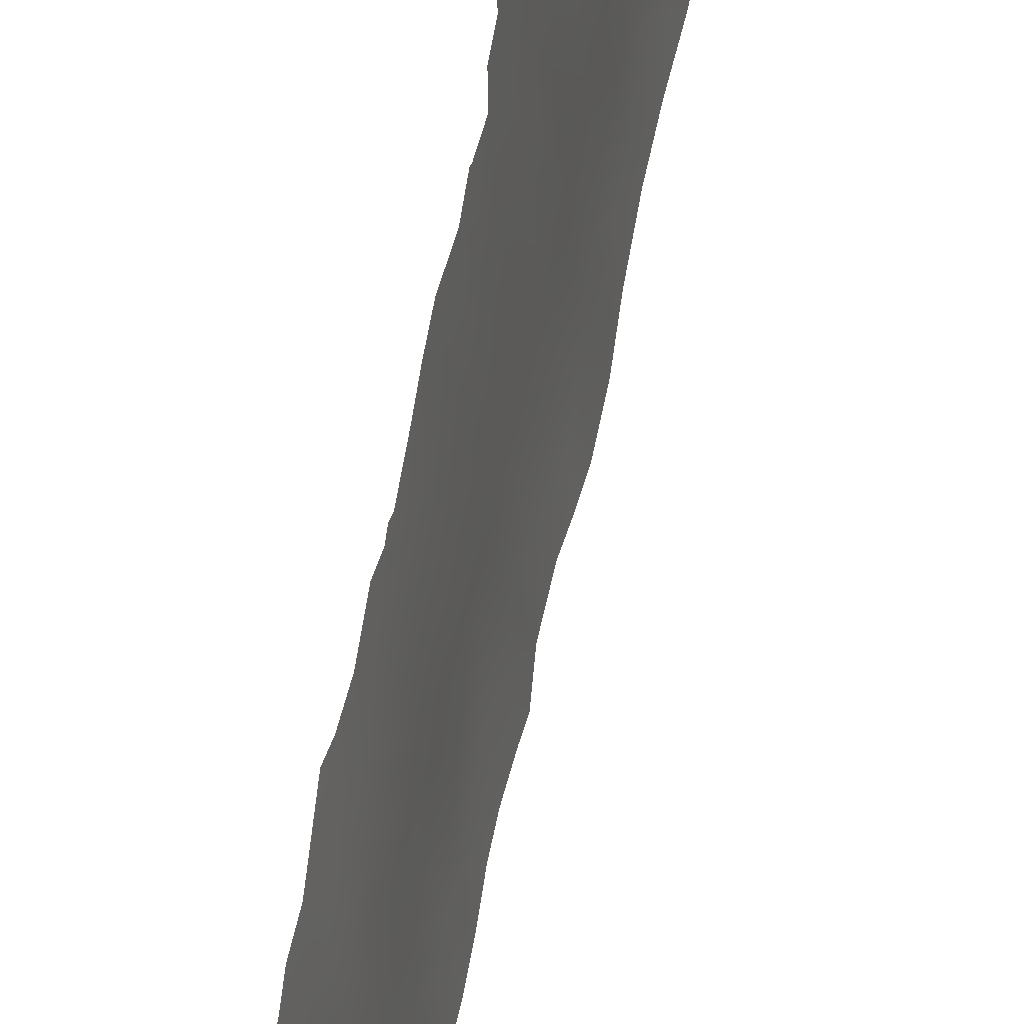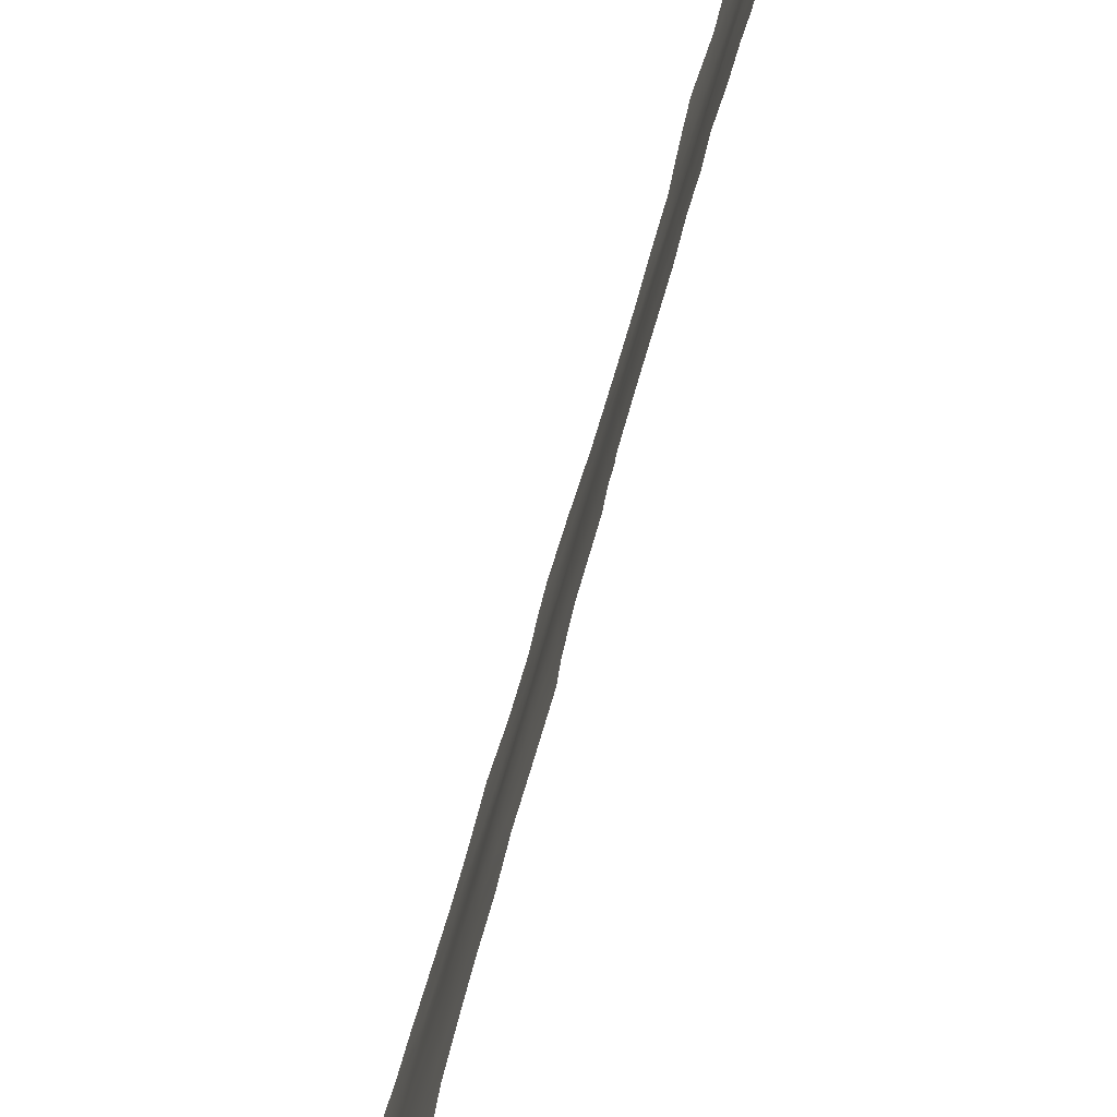
<metadata>
{"format":"obj","ext":"obj","renderer":"f3d","projection":"perspective","resolution":1024,"background":"white","views":[{"elev":-61.1,"azim":-11.6,"up":"+Z"},{"elev":41.7,"azim":-168.9,"up":"+Z"}]}
</metadata>
<code>
v 103.7 53 88.9
v 101.5 -9.883 94.81
v 103.3 39.46 89.91
v 101.5 -50 91.98
v 101.6 -38 92
v 101.5 -43.51 91.9
v 102.5 23.77 91.78
v 102.7 -45.55 89.74
v 100.9 -20.91 96.77
v 100.7 23.02 97.88
v 104 50 88.49
v 101.6 2.418 94.93
v 101.1 5.965 96.72
v 101.1 -13.79 96.34
v 102.3 3.447 91.9
v 100.7 11.44 98.32
v 102.5 -3.521 91.19
v 101.2 37.99 94.87
v 102 1.641 93.25
v 101.3 16.94 95.79
v 102.2 17.26 92.62
v 100.8 -33.2 95.73
v 101.2 -32.46 94.37
v 101 -30.95 95.51
v 103 -38.68 89.32
v 100.7 -18.8 97.39
v 103.6 -46.79 87.93
v 101.4 22.44 95.49
v 104.7 -38 85.4
v 104 -36.87 87.02
v 103.7 -48.8 87.84
v 103.7 -50 87.75
v 100.2 -23.92 98.97
v 104 42.94 88.52
v 101.5 26.17 94.91
v 102.1 -30.49 91.82
v 102.7 -12.09 90.12
v 103.2 17.37 89.39
v 99.85 -38 97.63
v 104 38 88.35
v 104 41.07 88.52
v 103.7 -38 87.82
v 103.7 -42.34 87.87
v 102.7 -43.93 89.65
v 103.7 -39.98 87.86
v 101.8 11.8 94.15
v 102.2 50 91.89
v 99.8 -34.53 98.74
v 102.8 -5.21 89.95
v 99.9 -36.37 97.93
v 103.7 -44.53 87.93
v 102 -9.149 92.99
v 102.3 38 91.87
v 100.3 -25.84 98.29
v 102.1 30.12 93.07
v 100.8 -29.08 96.35
v 102.4 -36.92 90.44
v 102.9 -42.43 89.24
v 100.6 28.69 98
v 103.2 47.95 90.12
v 100.6 3.435 98.7
v 102.3 32.14 92.26
v 100.6 -14 98.28
v 101.9 -0.6025 93.64
v 100.5 5.632 98.86
v 101.2 31.55 95.95
v 102 13.72 93.12
v 99.8 -32.6 99.15
v 102.5 -21.77 90.72
v 101.6 -23.12 93.87
v 101.4 -21.26 94.71
v 103.3 20.86 89.15
v 102.1 10.16 92.82
v 100.9 26.55 96.91
v 103.3 34.31 89.54
v 101.6 9.878 94.92
v 102.7 -23.64 90.01
v 100.9 -26.72 96.12
v 100.8 -36.51 94.82
v 102 -35.68 91.64
v 103.3 46.35 89.8
v 102.2 -23.39 91.85
v 100.7 -5.764 98.09
v 103.6 26.47 88.59
v 100.1 4.589 100.2
v 100.1 5.05 100.4
v 103.9 32.13 87.85
v 104.2 32.8 87.27
v 99.97 6.993 100.6
v 100 24.02 99.83
v 99.79 36.31 99.31
v 103.3 6.171 88.88
v 100.1 5.735 100.3
v 103.3 -2.615 88.5
v 99.94 -9.721 100.6
v 99.81 -10.21 101.1
v 99.62 -17.46 101.3
v 101.7 -52.52 91.55
v 101.3 -51.44 92.45
v 101.1 -50 93.18
v 102.5 -53 90.01
v 104.4 -52.19 85.7
v 104.8 -50.83 84.73
v 100.1 2.222 100.4
v 99.44 -31.09 100.6
v 101.5 50.39 93.77
v 101.8 51.76 92.99
v 102.3 53 92.09
v 105.2 50 85.65
v 104.9 51.36 86.26
v 101.4 50 94.12
v 104.2 -35.61 86.6
v 100.2 38 97.84
v 103.4 -4.172 88.23
v 99.51 -38 98.81
v 103.2 -16.14 88.59
v 99.63 -12.02 101.6
v 99.36 -35.22 100.1
v 99.78 -23.6 100.5
v 99.81 -22.23 100.5
v 99.87 -19.21 100.5
v 99.65 -20.79 101
v 99.63 -14.48 101.4
v 99.64 -14.56 101.4
v 103.4 9.634 88.58
v 103.7 16.45 87.87
v 105.3 38 85.57
v 99.98 -1.523 100.7
v 103.9 20.44 87.54
v 103.8 30.51 88.17
v 103.4 3.109 88.45
v 99.79 13.04 101
v 100.1 22.06 99.84
v 100.2 -7.36 99.85
v 100.1 -5.727 100.2
v 99.47 -35.8 99.57
v 99.49 -29.29 100.7
v 103.7 28.39 88.33
v 100.1 20.28 99.86
v 103.3 -28.76 88.28
v 103.3 -30.88 88.42
v 99.98 18.75 100.2
v 100 16.68 100.1
v 104.6 53 87.05
v 103.5 -22.19 87.66
v 103.2 1.404 88.91
v 105.1 -50 84.03
v 104.8 51.5 86.47
v 103.3 -33.14 88.33
v 99.76 -11.65 101.2
v 103.8 18.43 87.59
v 103.4 -6.565 88.21
v 99.98 -25.33 99.59
v 103.3 -25.52 88.12
v 103.4 11.57 88.48
v 103.4 13.16 88.57
v 105 36.83 86.08
v 99.94 11.73 100.6
v 104.3 34.47 87.2
v 99.84 26.06 100.3
v 103.6 -34.64 87.7
v 103.6 -23.81 87.37
v 103.5 14.51 88.25
v 99.69 33.94 100
v 99.97 -8.284 100.6
v 100 0.3281 100.6
v 104.8 -38 85.28
v 104.8 -37.81 85.3
v 103.4 -27.07 87.98
v 100.1 -5.59 100.3
v 101.9 -11.28 93.28
v 102.3 -49.36 90.44
v 100.4 -35.09 96.55
v 101.2 15.18 96.54
v 104.2 51.59 88.06
v 101.4 -12.01 95.08
v 102 33.83 93.25
v 101.4 33.41 95.13
v 103.1 -48.83 88.9
v 100.5 -22.53 97.99
v 101.6 -17.78 93.99
v 102.5 -47.3 90.04
v 101.4 7.916 95.76
v 102.3 -10.61 91.51
v 101.5 -8.21 94.88
v 103.2 -1.03 88.81
v 100.4 -37.99 95.77
v 100.3 -36.81 96.41
v 102.2 -12.79 91.74
v 104 39.22 88.44
v 101.1 24.51 96.26
v 103.2 -8.785 88.54
v 102.3 39.67 91.9
v 103 41.18 90.49
v 100.2 -9.813 99.75
v 102.3 15.31 92.29
v 104 47.28 88.44
v 101.8 -28.6 92.89
v 102.4 -28.79 90.9
v 102.6 18.38 91.1
v 101.5 -46.03 91.89
v 103.5 -53 87.86
v 103.5 32.38 89.01
v 103.1 -40.77 88.99
v 102 -2.884 93.23
v 101 -1.994 97.21
v 100.6 -10.26 98.1
v 101.6 -39.9 91.96
v 102.2 -38.7 90.87
v 101.1 -7.011 96.57
v 102.9 53 90.67
v 104.6 50.86 87.07
v 104.8 50 86.7
v 104 44.79 88.45
v 103.5 42.81 89.55
v 104 48.95 88.47
v 102.3 51.49 91.87
v 101.8 50 93.01
v 103.2 51.22 90.1
v 102.3 41.94 91.92
v 102.8 -2.094 89.96
v 101.8 -13.49 93.44
v 102.7 5.113 90.68
v 101.5 -47.97 91.93
v 101.9 -48.07 91.22
v 102.9 3.141 89.89
v 102.2 6.663 92.2
v 101 -8.871 96.82
v 101.1 -10.52 96.37
v 101.6 -6.567 94.68
v 99.92 27.94 100.1
v 102.6 -14.29 90.32
v 100.8 7.833 97.91
v 101.2 28.14 95.84
v 100.3 -33.07 97.53
v 99.38 -33.62 100.3
v 100.5 9.714 99.02
v 100 9.634 100.4
v 102.2 0.09412 92.19
v 101.3 -5.077 95.95
v 101.8 3.886 93.85
v 102.8 38.01 90.9
v 101.5 29.98 94.91
v 99.77 -27.29 100.1
v 101.8 -32.24 92.67
v 100.5 19.8 98.38
v 100.2 -18.97 99.43
v 99.63 -13.54 101.5
v 102.1 -17.4 92.39
v 100.9 13.23 97.45
v 101.2 -38 93.36
v 104.7 38 86.75
v 99.92 30.19 99.84
v 101.8 -19.67 93.21
v 103.3 4.182 88.66
v 103.7 22.11 87.95
v 100.9 -16.74 96.95
v 100.5 -8.115 98.64
v 102.3 37.16 91.97
v 103.4 -20.45 87.99
v 102.3 -5.466 91.95
v 101.5 13.45 95.35
v 102.2 -20.35 91.57
v 101 21.08 96.89
v 103.2 -36.7 88.75
v 103.9 33.82 88.1
v 102.3 48.63 91.76
v 103.1 -11.43 88.8
v 103 22.2 90.13
v 103.6 24.16 88.3
v 103.5 -35.28 88.04
v 101.9 -7.266 93.22
v 101.6 -41.74 91.93
v 102.1 -44.36 90.76
v 102.3 46.64 91.72
v 102.8 42.83 90.83
v 102.3 43.98 91.8
v 102.4 21.62 92.04
v 99.92 -29.18 99.3
v 102.8 -10.05 89.98
v 100.5 21.38 98.57
v 101.5 -30.45 93.87
v 100.4 -27.81 97.97
v 102.7 30.27 91.31
v 101.1 2.208 96.78
v 102.7 34.16 91.33
v 101.1 9.676 97.03
v 103.2 24.09 89.51
v 100.2 32.45 98.8
v 99.84 32.09 99.85
v 102.2 -14.99 91.96
v 100.1 -31.16 98.47
v 103 -21.92 89.01
v 103.2 15.29 89.25
v 102.9 8.635 89.97
v 103.3 7.822 88.85
v 102.8 7.091 90.32
v 101.5 0.6256 95.09
v 101 -0.09359 96.99
v 101.8 -24.99 92.95
v 101.8 24.16 94.13
v 103.8 -51.32 87.19
v 104.6 -50 85.32
v 100.9 29.84 96.74
v 101.8 15.66 94.25
v 101.4 4.069 95.73
v 100.5 -2.568 98.95
v 100.1 -3.893 100.1
v 100.5 -0.7194 98.89
v 102.5 -32.19 90.34
v 101.9 -21.63 92.66
v 103.6 37.76 89.28
v 101.2 -28.83 94.83
v 99.97 -14.5 100.3
v 99.58 -15.71 101.5
v 101.9 8.185 93.59
v 102.4 8.485 91.55
v 100.4 27.11 98.7
v 103.2 19.26 89.32
v 100.9 34.83 96.4
v 100.5 38 97.04
v 102.5 1.53 91.08
v 100.6 1.271 98.76
v 103.1 -13.86 88.77
v 102.7 16.33 90.92
v 100.5 -4.174 98.78
v 102.8 26.01 90.79
v 103 28.26 90.13
v 102.8 -34.92 89.77
v 102.4 -33.6 90.68
v 102.1 26.02 92.92
v 102.9 -25.44 89.25
v 101.7 6.034 94.37
v 101.1 18.85 96.55
v 102.3 12.15 92.07
v 102.8 12.4 90.17
v 102.9 -15.68 89.49
v 102.5 -16.41 90.69
v 101.1 -34.64 94.38
v 100.3 13.31 99.46
v 104.3 36.31 87.53
v 102.8 -19.82 89.77
v 100.7 32.96 97.06
v 104.6 35.31 86.74
v 100.6 15.11 98.54
v 101.3 11.47 96.2
v 101.7 18.1 94.43
v 103.2 -18.5 88.53
v 102.4 28.09 92.05
v 102.3 -18.56 91.26
v 103 36.18 90.41
v 102.4 -25.26 91.02
v 101.5 -26.74 93.96
v 99.94 15.16 100.5
v 100.3 34.4 98.09
v 101.3 -24.82 94.86
v 102.7 -30.55 90.01
v 100.8 -24.38 96.91
v 101.5 -14.19 94.95
v 100.9 -12.16 97.17
v 102.8 -17.51 89.62
v 101.8 37.99 93.36
v 101.5 35.73 94.38
v 103.1 44.56 90.4
v 102.7 -27.04 90.03
v 102.9 -28.82 89.18
v 100.3 -5.418 99.5
v 100.5 25.21 98.32
v 101.5 20.24 94.94
v 101.9 21.24 93.77
v 103 -3.637 89.51
v 101.4 -16.15 95.13
v 101.8 31.87 94.04
v 102.2 -42.66 90.68
v 103.2 -23.78 88.52
v 103 -51 89.12
v 101.4 -3.312 95.4
v 100.6 -15.68 98.21
v 102.7 20.4 90.81
v 102.7 10.45 90.57
v 102.1 -26.91 91.99
v 100.1 35.84 98.46
v 101.9 -51.08 91.2
v 101.5 -1.503 95.22
v 100.3 -17.31 98.89
v 101.3 -19.42 95.35
v 102.1 5.129 92.68
v 100.9 4.237 97.38
v 100.5 17.97 98.51
v 101.8 28.12 93.94
v 100.3 7.655 99.54
v 101.2 -17.79 95.67
v 103.3 30.43 89.59
v 100.2 -12.08 99.6
v 102.2 19.65 92.81
v 103.2 49.44 90.14
v 100.5 30.74 97.99
v 100.6 -31.46 96.81
v 101.8 -15.71 93.55
v 101.1 -22.88 95.91
v 102.9 32.38 90.52
v 100.9 -3.68 97.45
v 102.3 -1.521 91.83
v 101.4 -36.35 93.03
v 101.9 -4.667 93.32
v 102.7 14.06 90.85
v 102.7 -0.2435 90.48
v 100.3 -20.52 98.71
v 102.7 -7.037 90.32
v 101.9 22.56 93.57
v 102.5 -8.706 90.81
v 100.4 -29.84 97.5
v 100.7 36.66 96.58
v 100.8 16.92 97.61
v 102.2 36 92.52
v 101.6 -34.32 92.98
v 100.1 -15.7 99.63
v 102.3 -7.589 91.87
v 101 -15.04 96.89
v 102.4 -40.29 90.28
f 130 203 87
f 165 195 95
f 201 274 8
f 302 303 102
f 45 204 25
f 211 219 217
f 48 236 68
f 248 394 314
f 22 173 235
f 393 130 138
f 226 322 15
f 322 239 19
f 242 193 3
f 265 25 57
f 266 88 87
f 83 258 134
f 273 420 374
f 50 48 173
f 279 137 244
f 189 171 184
f 2 185 52
f 229 228 2
f 403 17 205
f 292 279 412
f 292 398 235
f 203 130 393
f 28 191 301
f 262 305 67
f 11 175 212
f 47 217 219
f 70 82 300
f 12 19 298
f 227 317 297
f 287 183 233
f 385 378 257
f 330 245 310
f 299 309 323
f 394 248 150
f 16 237 158
f 293 69 342
f 331 349 327
f 223 92 255
f 340 158 132
f 271 161 112
f 73 76 46
f 46 346 262
f 82 311 69
f 77 375 332
f 263 350 342
f 58 420 204
f 352 332 365
f 352 82 77
f 283 279 244
f 64 384 298
f 12 285 306
f 237 16 287
f 358 356 78
f 358 78 54
f 229 176 360
f 134 258 165
f 400 70 356
f 309 206 307
f 350 361 342
f 247 385 26
f 29 168 167
f 230 185 210
f 294 163 156
f 291 338 249
f 226 131 146
f 183 287 76
f 332 169 365
f 367 308 326
f 24 282 23
f 85 65 61
f 86 65 85
f 66 178 373
f 31 179 27
f 31 32 179
f 33 120 180
f 180 408 9
f 34 41 215
f 203 266 87
f 238 391 89
f 201 182 225
f 174 414 20
f 360 14 63
f 371 49 17
f 228 185 2
f 221 186 94
f 187 39 188
f 171 189 222
f 222 189 291
f 41 190 3
f 190 40 312
f 93 65 86
f 391 93 89
f 93 391 65
f 35 191 74
f 192 280 411
f 192 268 280
f 94 371 221
f 193 220 194
f 95 195 96
f 197 214 81
f 381 199 198
f 198 199 36
f 359 222 399
f 201 6 274
f 383 98 99
f 202 101 376
f 376 101 383
f 42 45 25
f 61 104 85
f 61 323 104
f 65 13 388
f 208 5 209
f 64 19 239
f 279 292 105
f 217 218 107
f 217 107 108
f 211 1 219
f 1 175 219
f 175 11 219
f 11 212 213
f 213 110 109
f 214 34 215
f 11 216 396
f 60 197 81
f 217 47 218
f 106 218 111
f 106 107 218
f 108 211 217
f 276 220 277
f 241 12 306
f 17 403 221
f 29 30 168
f 112 168 30
f 29 42 30
f 206 384 377
f 222 176 171
f 19 12 241
f 153 33 54
f 91 113 382
f 24 22 398
f 4 224 225
f 224 201 225
f 225 172 4
f 383 4 172
f 32 376 179
f 415 259 351
f 264 28 369
f 114 49 371
f 152 49 114
f 207 258 228
f 228 229 207
f 115 50 39
f 51 27 8
f 245 23 282
f 231 253 59
f 8 44 51
f 245 36 310
f 57 209 5
f 57 5 80
f 236 105 68
f 39 50 188
f 188 50 173
f 237 238 158
f 402 206 377
f 3 190 312
f 227 387 333
f 53 193 242
f 153 54 244
f 23 245 416
f 246 389 142
f 48 118 236
f 119 120 33
f 97 247 121
f 121 247 122
f 314 124 123
f 248 117 150
f 126 163 294
f 251 187 79
f 80 5 404
f 252 127 157
f 128 309 307
f 309 128 166
f 253 290 289
f 22 339 173
f 255 226 223
f 255 131 226
f 414 174 345
f 340 132 354
f 129 319 72
f 319 129 151
f 227 223 387
f 223 226 15
f 256 129 72
f 73 46 335
f 36 245 282
f 250 174 262
f 64 239 403
f 242 3 312
f 242 312 351
f 260 293 342
f 293 260 145
f 17 49 261
f 3 193 194
f 351 259 242
f 259 53 242
f 194 215 41
f 3 194 41
f 10 264 281
f 10 281 133
f 25 265 42
f 75 266 203
f 267 47 396
f 338 350 249
f 210 83 240
f 367 83 134
f 367 134 135
f 268 324 37
f 352 365 381
f 68 235 48
f 272 405 261
f 6 273 374
f 273 208 420
f 45 43 204
f 43 51 58
f 58 51 44
f 43 58 204
f 58 44 374
f 267 60 275
f 277 275 364
f 173 48 235
f 115 136 50
f 7 278 410
f 84 328 138
f 37 189 184
f 281 246 139
f 411 280 184
f 49 152 409
f 409 192 411
f 171 2 52
f 64 205 384
f 279 283 412
f 200 379 319
f 319 379 72
f 246 142 139
f 281 139 133
f 253 289 397
f 144 175 1
f 175 144 148
f 7 410 301
f 177 286 62
f 62 286 401
f 8 27 182
f 172 182 179
f 334 246 264
f 62 373 177
f 288 84 270
f 290 164 289
f 105 292 68
f 398 292 412
f 68 292 235
f 63 14 419
f 322 146 407
f 223 297 92
f 295 125 296
f 297 296 92
f 297 295 296
f 286 75 401
f 401 393 284
f 82 70 311
f 13 65 233
f 233 65 391
f 301 191 35
f 74 191 368
f 191 10 368
f 17 221 371
f 103 303 147
f 303 103 102
f 67 305 196
f 209 420 208
f 20 305 174
f 174 305 262
f 46 262 67
f 102 202 302
f 302 32 303
f 309 299 206
f 35 331 301
f 308 128 307
f 148 212 175
f 71 70 400
f 71 311 70
f 312 341 351
f 285 12 298
f 298 299 285
f 314 417 315
f 123 248 314
f 315 124 314
f 96 195 394
f 40 341 312
f 383 172 376
f 179 376 172
f 22 235 398
f 223 227 297
f 297 317 295
f 233 183 13
f 385 417 378
f 337 116 361
f 348 361 116
f 409 152 192
f 362 415 363
f 362 363 18
f 335 46 67
f 366 199 365
f 365 199 381
f 36 199 357
f 199 366 357
f 269 379 278
f 269 278 7
f 185 230 272
f 337 232 324
f 324 116 337
f 21 200 325
f 307 326 308
f 62 401 284
f 153 119 33
f 327 288 7
f 328 84 327
f 288 327 84
f 57 329 265
f 57 80 329
f 301 331 7
f 382 413 320
f 13 183 333
f 247 408 122
f 73 335 380
f 317 380 295
f 397 66 304
f 253 397 59
f 315 417 97
f 295 380 125
f 380 155 125
f 156 336 406
f 336 155 380
f 155 336 156
f 232 337 338
f 339 416 404
f 158 340 16
f 320 343 355
f 75 341 266
f 266 341 159
f 88 266 159
f 66 343 178
f 343 320 178
f 341 344 159
f 231 318 160
f 7 331 327
f 174 250 345
f 73 316 76
f 46 76 346
f 262 346 250
f 346 16 250
f 24 398 56
f 200 21 395
f 20 334 347
f 348 260 342
f 74 318 59
f 36 282 198
f 198 282 313
f 331 390 349
f 243 55 390
f 71 254 311
f 254 263 311
f 77 82 69
f 69 311 263
f 332 375 154
f 254 350 263
f 415 351 286
f 151 126 38
f 69 263 342
f 240 83 402
f 402 83 326
f 271 329 149
f 161 271 149
f 272 261 418
f 154 375 162
f 58 374 420
f 274 44 8
f 136 48 50
f 118 48 136
f 278 395 370
f 278 370 410
f 237 233 391
f 237 391 238
f 279 105 137
f 352 77 332
f 313 353 198
f 171 52 184
f 281 264 246
f 304 66 243
f 243 390 234
f 243 234 304
f 35 390 331
f 36 357 310
f 78 353 313
f 78 313 56
f 283 78 56
f 78 283 54
f 412 283 56
f 142 389 143
f 345 354 143
f 300 352 381
f 353 381 198
f 182 172 225
f 179 182 27
f 400 9 71
f 79 188 173
f 138 328 393
f 233 237 287
f 78 356 353
f 356 300 353
f 140 141 366
f 357 366 141
f 246 334 389
f 323 285 299
f 180 400 358
f 258 207 195
f 358 400 356
f 356 70 300
f 66 397 343
f 397 289 343
f 166 323 309
f 323 166 104
f 350 338 361
f 342 361 348
f 359 176 222
f 230 210 240
f 19 241 15
f 247 97 385
f 26 385 257
f 229 2 176
f 176 2 171
f 259 362 53
f 345 340 354
f 265 30 42
f 196 406 67
f 363 177 178
f 275 81 364
f 291 232 338
f 186 221 407
f 221 403 407
f 403 239 407
f 186 407 146
f 177 415 286
f 112 30 271
f 30 265 271
f 338 337 361
f 291 249 399
f 204 420 25
f 209 57 25
f 243 66 373
f 326 307 402
f 82 352 300
f 287 16 346
f 287 346 76
f 72 269 256
f 227 316 317
f 316 73 317
f 316 183 76
f 146 322 226
f 366 365 169
f 366 169 140
f 332 154 169
f 326 83 367
f 170 367 135
f 20 347 305
f 347 21 305
f 328 327 349
f 367 170 308
f 371 94 114
f 328 349 284
f 210 258 83
f 60 216 197
f 370 395 369
f 369 395 347
f 369 347 334
f 160 368 90
f 110 212 148
f 18 363 413
f 232 37 324
f 210 185 228
f 399 222 291
f 7 288 269
f 37 184 280
f 386 392 181
f 37 280 268
f 399 372 359
f 320 355 382
f 318 74 368
f 228 258 210
f 359 372 419
f 284 393 328
f 395 21 347
f 284 349 55
f 232 291 189
f 55 62 284
f 232 189 37
f 379 200 395
f 289 164 355
f 177 363 415
f 162 375 145
f 55 243 373
f 373 62 55
f 220 276 194
f 276 215 194
f 277 364 276
f 90 10 133
f 355 343 289
f 363 178 320
f 69 293 77
f 368 10 90
f 214 364 81
f 373 178 177
f 269 288 256
f 288 270 256
f 374 274 6
f 375 293 145
f 249 181 399
f 265 329 271
f 254 386 181
f 257 419 372
f 386 254 71
f 374 44 274
f 364 214 215
f 375 77 293
f 215 276 364
f 110 213 212
f 149 329 330
f 202 376 302
f 4 383 100
f 383 99 100
f 314 394 63
f 411 184 52
f 272 418 52
f 63 394 360
f 240 377 405
f 207 394 195
f 72 379 269
f 73 380 317
f 370 369 28
f 300 381 353
f 386 71 9
f 333 241 306
f 382 164 91
f 383 101 98
f 205 377 384
f 377 205 405
f 417 385 97
f 26 392 386
f 392 26 257
f 402 377 240
f 387 241 333
f 339 22 23
f 250 16 340
f 387 223 15
f 60 81 275
f 241 387 15
f 299 298 384
f 206 299 384
f 306 388 13
f 351 341 75
f 234 390 35
f 74 234 35
f 389 334 414
f 380 335 336
f 38 294 325
f 74 59 234
f 261 49 409
f 349 390 55
f 306 285 388
f 61 388 285
f 26 386 9
f 323 61 285
f 258 195 165
f 310 141 149
f 250 340 345
f 234 59 304
f 13 333 306
f 382 355 164
f 392 372 181
f 318 368 160
f 59 318 231
f 310 357 141
f 372 392 257
f 405 230 240
f 203 393 401
f 227 333 316
f 333 183 316
f 379 395 278
f 61 65 388
f 180 120 408
f 396 216 60
f 11 396 219
f 15 322 19
f 396 47 219
f 143 389 414
f 267 396 60
f 23 22 24
f 286 351 75
f 151 38 319
f 399 181 372
f 394 150 96
f 180 358 33
f 54 33 358
f 400 180 9
f 264 369 334
f 203 401 75
f 126 294 38
f 38 325 200
f 206 402 307
f 80 330 329
f 8 182 201
f 196 305 21
f 360 394 207
f 360 207 229
f 113 321 413
f 205 17 405
f 325 196 21
f 38 200 319
f 298 19 64
f 54 283 244
f 26 9 408
f 79 404 251
f 404 5 251
f 64 403 205
f 294 406 325
f 28 264 10
f 322 407 239
f 156 406 294
f 339 404 79
f 230 405 272
f 176 359 14
f 325 406 196
f 336 335 406
f 67 406 335
f 18 413 321
f 143 414 345
f 28 10 191
f 408 120 122
f 79 187 188
f 301 410 28
f 410 370 28
f 113 413 382
f 339 79 173
f 398 412 56
f 249 350 254
f 313 282 24
f 313 24 56
f 413 363 320
f 181 249 254
f 259 415 362
f 23 416 339
f 252 341 40
f 330 416 245
f 185 272 52
f 80 416 330
f 416 80 404
f 302 376 32
f 252 157 341
f 414 334 20
f 26 408 247
f 417 63 378
f 417 314 63
f 411 418 409
f 397 304 59
f 418 261 409
f 418 411 52
f 176 14 360
f 378 419 257
f 63 419 378
f 420 209 25
f 330 310 149
f 419 14 359
f 405 17 261
f 341 157 344

</code>
